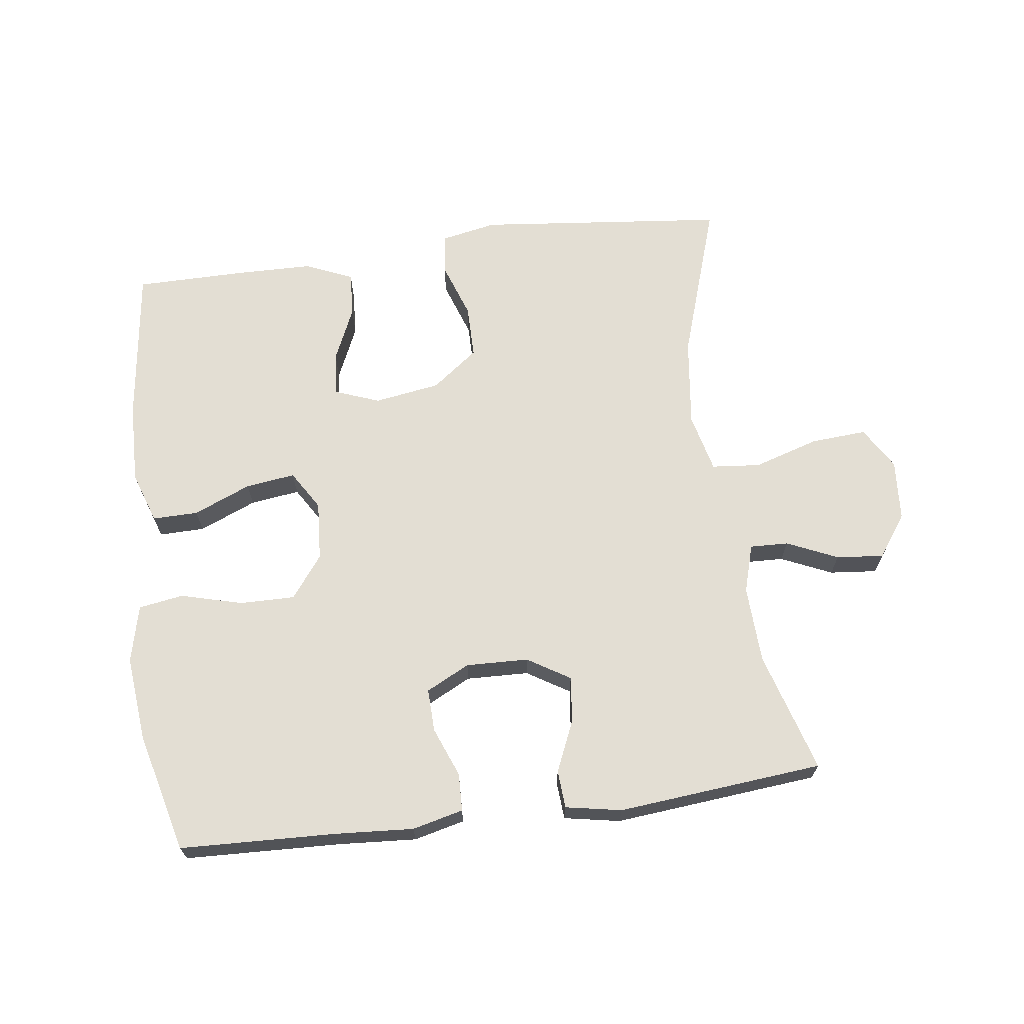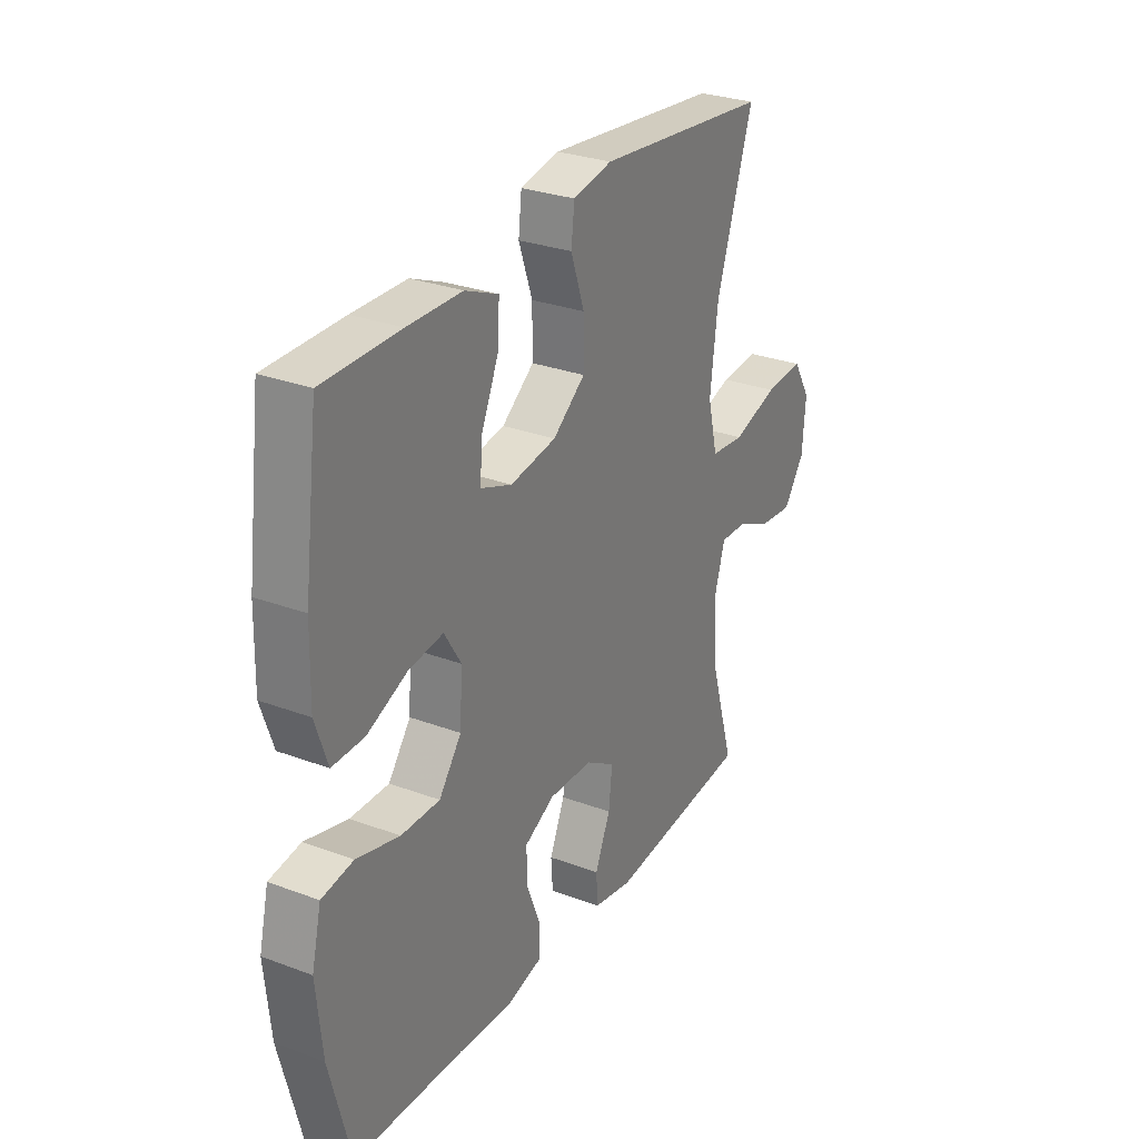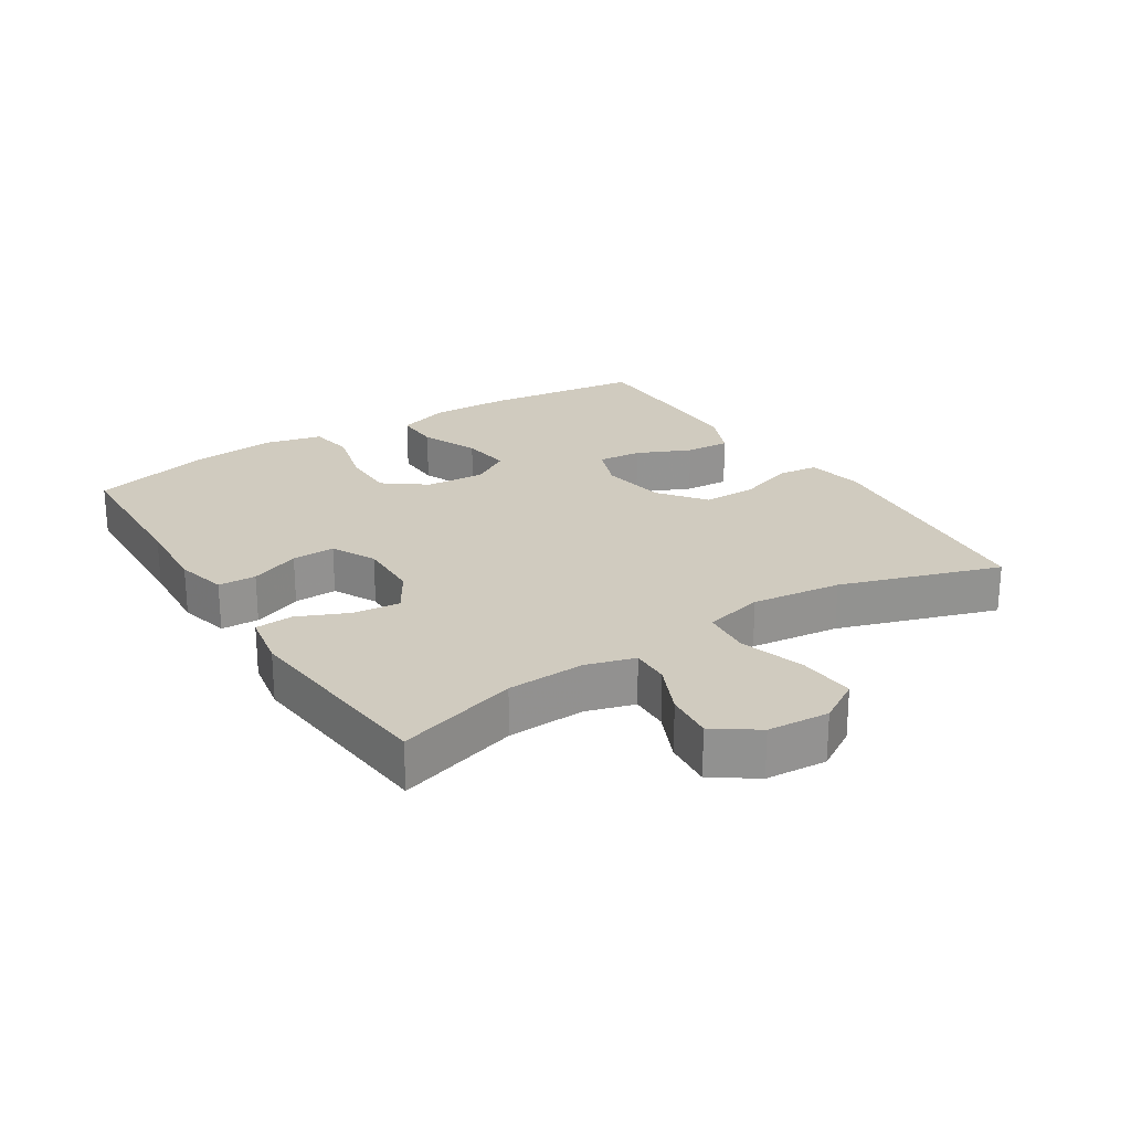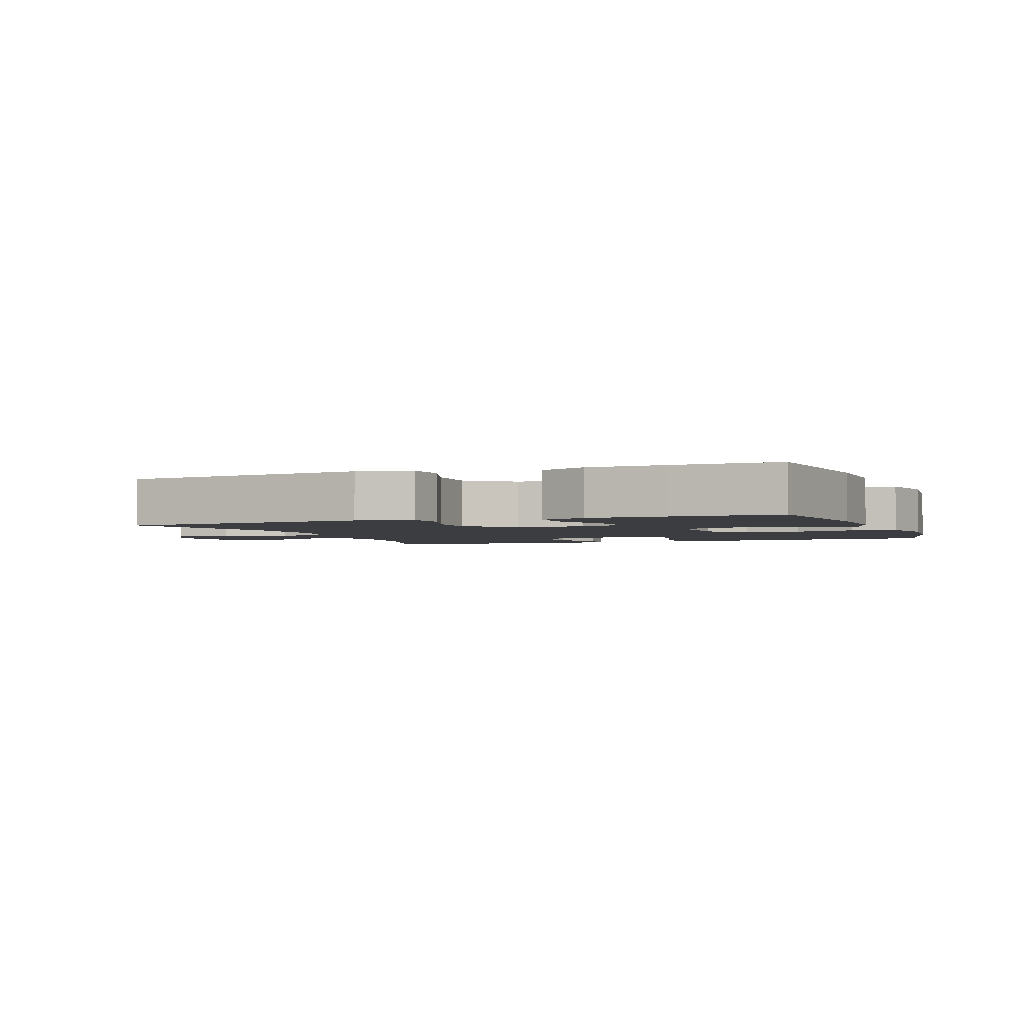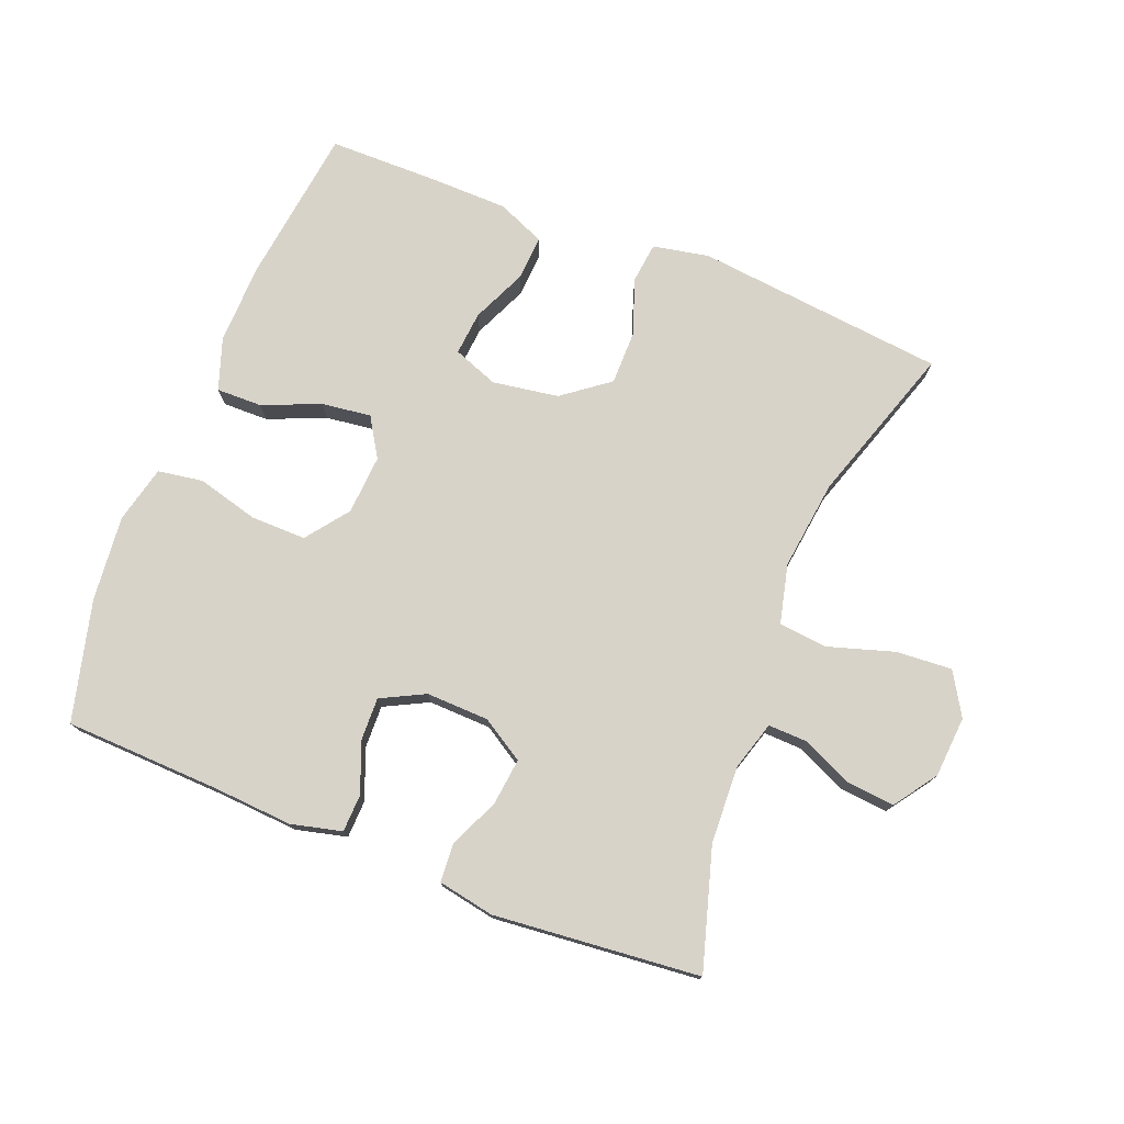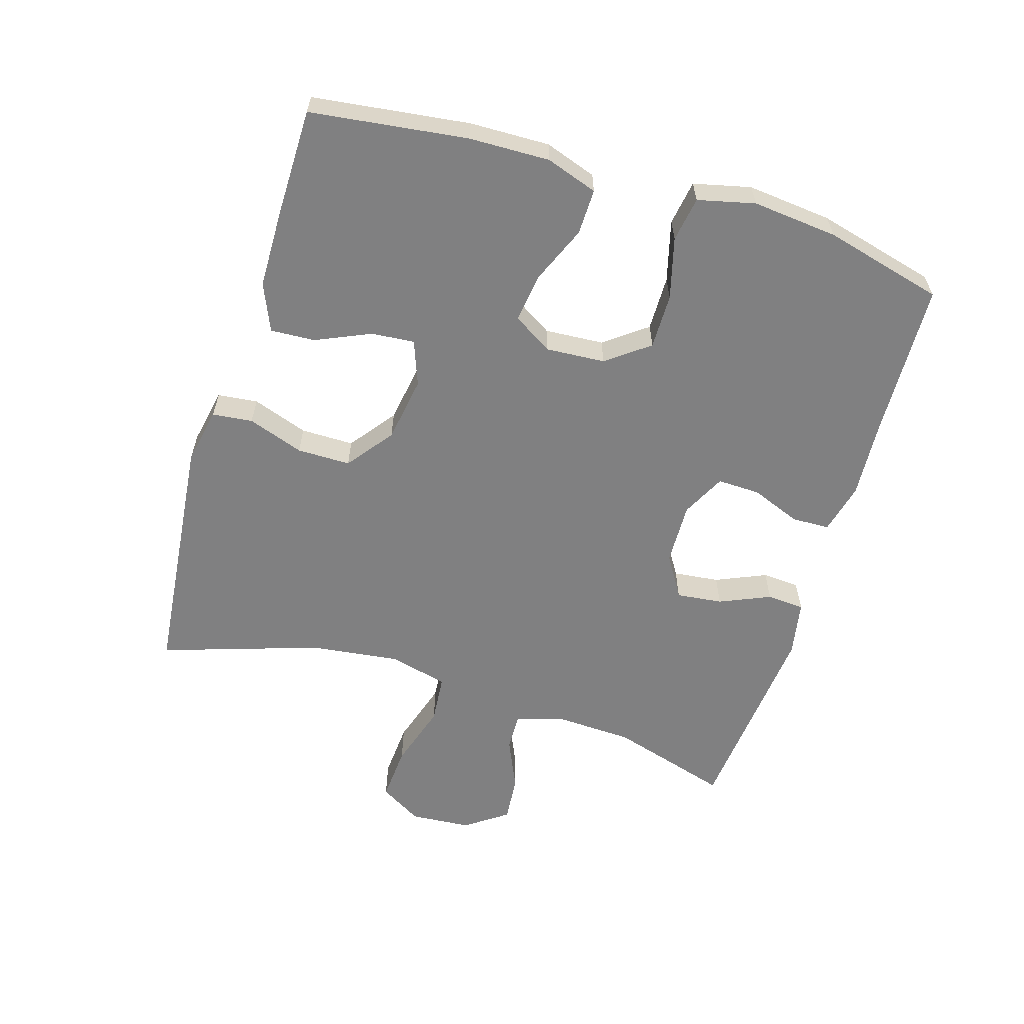
<metadata>
{"format":"obj","ext":"obj","renderer":"f3d","projection":"perspective","resolution":1024,"background":"white","views":[{"elev":67.2,"azim":172.5,"up":"+Y"},{"elev":28.9,"azim":119.1,"up":"+Z"},{"elev":23.7,"azim":-122.6,"up":"+Y"},{"elev":-2.7,"azim":21.0,"up":"+Y"},{"elev":76.0,"azim":-158.4,"up":"+Y"},{"elev":-60.1,"azim":73.0,"up":"+Y"}]}
</metadata>
<code>
v 0.5 0.07 -0.5
v 0.26 0.07 -0.509
v 0.14 0.07 -0.517
v 0.062 0.07 -0.498
v 0.06 0.07 -0.44
v 0.09 0.07 -0.364
v 0.092 0.07 -0.298
v 0.025 0.07 -0.264
v -0.071 0.07 -0.267
v -0.136 0.07 -0.307
v -0.128 0.07 -0.378
v -0.094 0.07 -0.456
v -0.098 0.07 -0.514
v -0.184 0.07 -0.53
v -0.5 0.07 -0.5
v -0.445 0.07 -0.315
v -0.44 0.07 -0.196
v -0.462 0.07 -0.122
v -0.521 0.07 -0.124
v -0.599 0.07 -0.159
v -0.672 0.07 -0.166
v -0.718 0.07 -0.101
v -0.725 0.07 -0.007
v -0.686 0.07 0.058
v -0.6 0.07 0.052
v -0.5 0.07 0.021
v -0.425 0.07 0.028
v -0.403 0.07 0.119
v -0.42 0.07 0.256
v -0.5 0.07 0.5
v -0.117 0.07 0.54
v -0.031 0.07 0.523
v -0.024 0.07 0.461
v -0.054 0.07 0.375
v -0.054 0.07 0.293
v 0.017 0.07 0.239
v 0.118 0.07 0.223
v 0.187 0.07 0.249
v 0.181 0.07 0.316
v 0.144 0.07 0.399
v 0.14 0.07 0.468
v 0.213 0.07 0.499
v 0.332 0.07 0.501
v 0.5 0.07 0.5
v 0.531 0.07 0.259
v 0.534 0.07 0.135
v 0.507 0.07 0.056
v 0.437 0.07 0.057
v 0.349 0.07 0.094
v 0.273 0.07 0.104
v 0.236 0.07 0.044
v 0.242 0.07 -0.047
v 0.291 0.07 -0.112
v 0.376 0.07 -0.111
v 0.47 0.07 -0.086
v 0.539 0.07 -0.097
v 0.56 0.07 -0.185
v 0.547 0.07 -0.316
v 0.5 0 -0.5
v 0.26 0 -0.509
v 0.14 0 -0.517
v 0.062 0 -0.498
v 0.06 0 -0.44
v 0.09 0 -0.364
v 0.092 0 -0.298
v 0.025 0 -0.264
v -0.071 0 -0.267
v -0.136 0 -0.307
v -0.128 0 -0.378
v -0.094 0 -0.456
v -0.098 0 -0.514
v -0.184 0 -0.53
v -0.5 0 -0.5
v -0.445 0 -0.315
v -0.44 0 -0.196
v -0.462 0 -0.122
v -0.521 0 -0.124
v -0.599 0 -0.159
v -0.672 0 -0.166
v -0.718 0 -0.101
v -0.725 0 -0.007
v -0.686 0 0.058
v -0.6 0 0.052
v -0.5 0 0.021
v -0.425 0 0.028
v -0.403 0 0.119
v -0.42 0 0.256
v -0.5 0 0.5
v -0.117 0 0.54
v -0.031 0 0.523
v -0.024 0 0.461
v -0.054 0 0.375
v -0.054 0 0.293
v 0.017 0 0.239
v 0.118 0 0.223
v 0.187 0 0.249
v 0.181 0 0.316
v 0.144 0 0.399
v 0.14 0 0.468
v 0.213 0 0.499
v 0.332 0 0.501
v 0.5 0 0.5
v 0.531 0 0.259
v 0.534 0 0.135
v 0.507 0 0.056
v 0.437 0 0.057
v 0.349 0 0.094
v 0.273 0 0.104
v 0.236 0 0.044
v 0.242 0 -0.047
v 0.291 0 -0.112
v 0.376 0 -0.111
v 0.47 0 -0.086
v 0.539 0 -0.097
v 0.56 0 -0.185
v 0.547 0 -0.316
f 58 1 2
f 57 58 2
f 56 57 2
f 55 56 2
f 54 55 2
f 4 5 6
f 3 4 6
f 2 3 6
f 54 2 6
f 53 54 6
f 52 53 6 7
f 51 52 7 8
f 50 51 8 9
f 47 48 49
f 46 47 49
f 45 46 49
f 44 45 49
f 43 44 49
f 42 43 49
f 41 42 49
f 40 41 49
f 39 40 49
f 38 39 49 50
f 50 9 10
f 38 50 10
f 37 38 10
f 32 33 34
f 31 32 34
f 30 31 34
f 29 30 34
f 28 29 34 35
f 27 28 35 36
f 24 25 26
f 23 24 26
f 22 23 26
f 21 22 26
f 20 21 26
f 19 20 26
f 18 19 26 27
f 36 37 10
f 27 36 10
f 18 27 10
f 17 18 10
f 14 15 16
f 13 14 16
f 12 13 16
f 11 12 16
f 10 11 16 17
f 60 59 116
f 60 116 115
f 60 115 114
f 60 114 113
f 60 113 112
f 64 63 62
f 64 62 61
f 64 61 60
f 64 60 112
f 64 112 111
f 65 64 111 110
f 66 65 110 109
f 67 66 109 108
f 107 106 105
f 107 105 104
f 107 104 103
f 107 103 102
f 107 102 101
f 107 101 100
f 107 100 99
f 107 99 98
f 107 98 97
f 108 107 97 96
f 68 67 108
f 68 108 96
f 68 96 95
f 92 91 90
f 92 90 89
f 92 89 88
f 92 88 87
f 93 92 87 86
f 94 93 86 85
f 84 83 82
f 84 82 81
f 84 81 80
f 84 80 79
f 84 79 78
f 84 78 77
f 85 84 77 76
f 68 95 94
f 68 94 85
f 68 85 76
f 68 76 75
f 74 73 72
f 74 72 71
f 74 71 70
f 74 70 69
f 75 74 69 68
f 1 59 60 2
f 2 60 61 3
f 3 61 62 4
f 4 62 63 5
f 5 63 64 6
f 6 64 65 7
f 7 65 66 8
f 8 66 67 9
f 9 67 68 10
f 10 68 69 11
f 11 69 70 12
f 12 70 71 13
f 13 71 72 14
f 14 72 73 15
f 15 73 74 16
f 16 74 75 17
f 17 75 76 18
f 18 76 77 19
f 19 77 78 20
f 20 78 79 21
f 21 79 80 22
f 22 80 81 23
f 23 81 82 24
f 24 82 83 25
f 25 83 84 26
f 26 84 85 27
f 27 85 86 28
f 28 86 87 29
f 29 87 88 30
f 30 88 89 31
f 31 89 90 32
f 32 90 91 33
f 33 91 92 34
f 34 92 93 35
f 35 93 94 36
f 36 94 95 37
f 37 95 96 38
f 38 96 97 39
f 39 97 98 40
f 40 98 99 41
f 41 99 100 42
f 42 100 101 43
f 43 101 102 44
f 44 102 103 45
f 45 103 104 46
f 46 104 105 47
f 47 105 106 48
f 48 106 107 49
f 49 107 108 50
f 50 108 109 51
f 51 109 110 52
f 52 110 111 53
f 53 111 112 54
f 54 112 113 55
f 55 113 114 56
f 56 114 115 57
f 57 115 116 58
f 58 116 59 1

</code>
